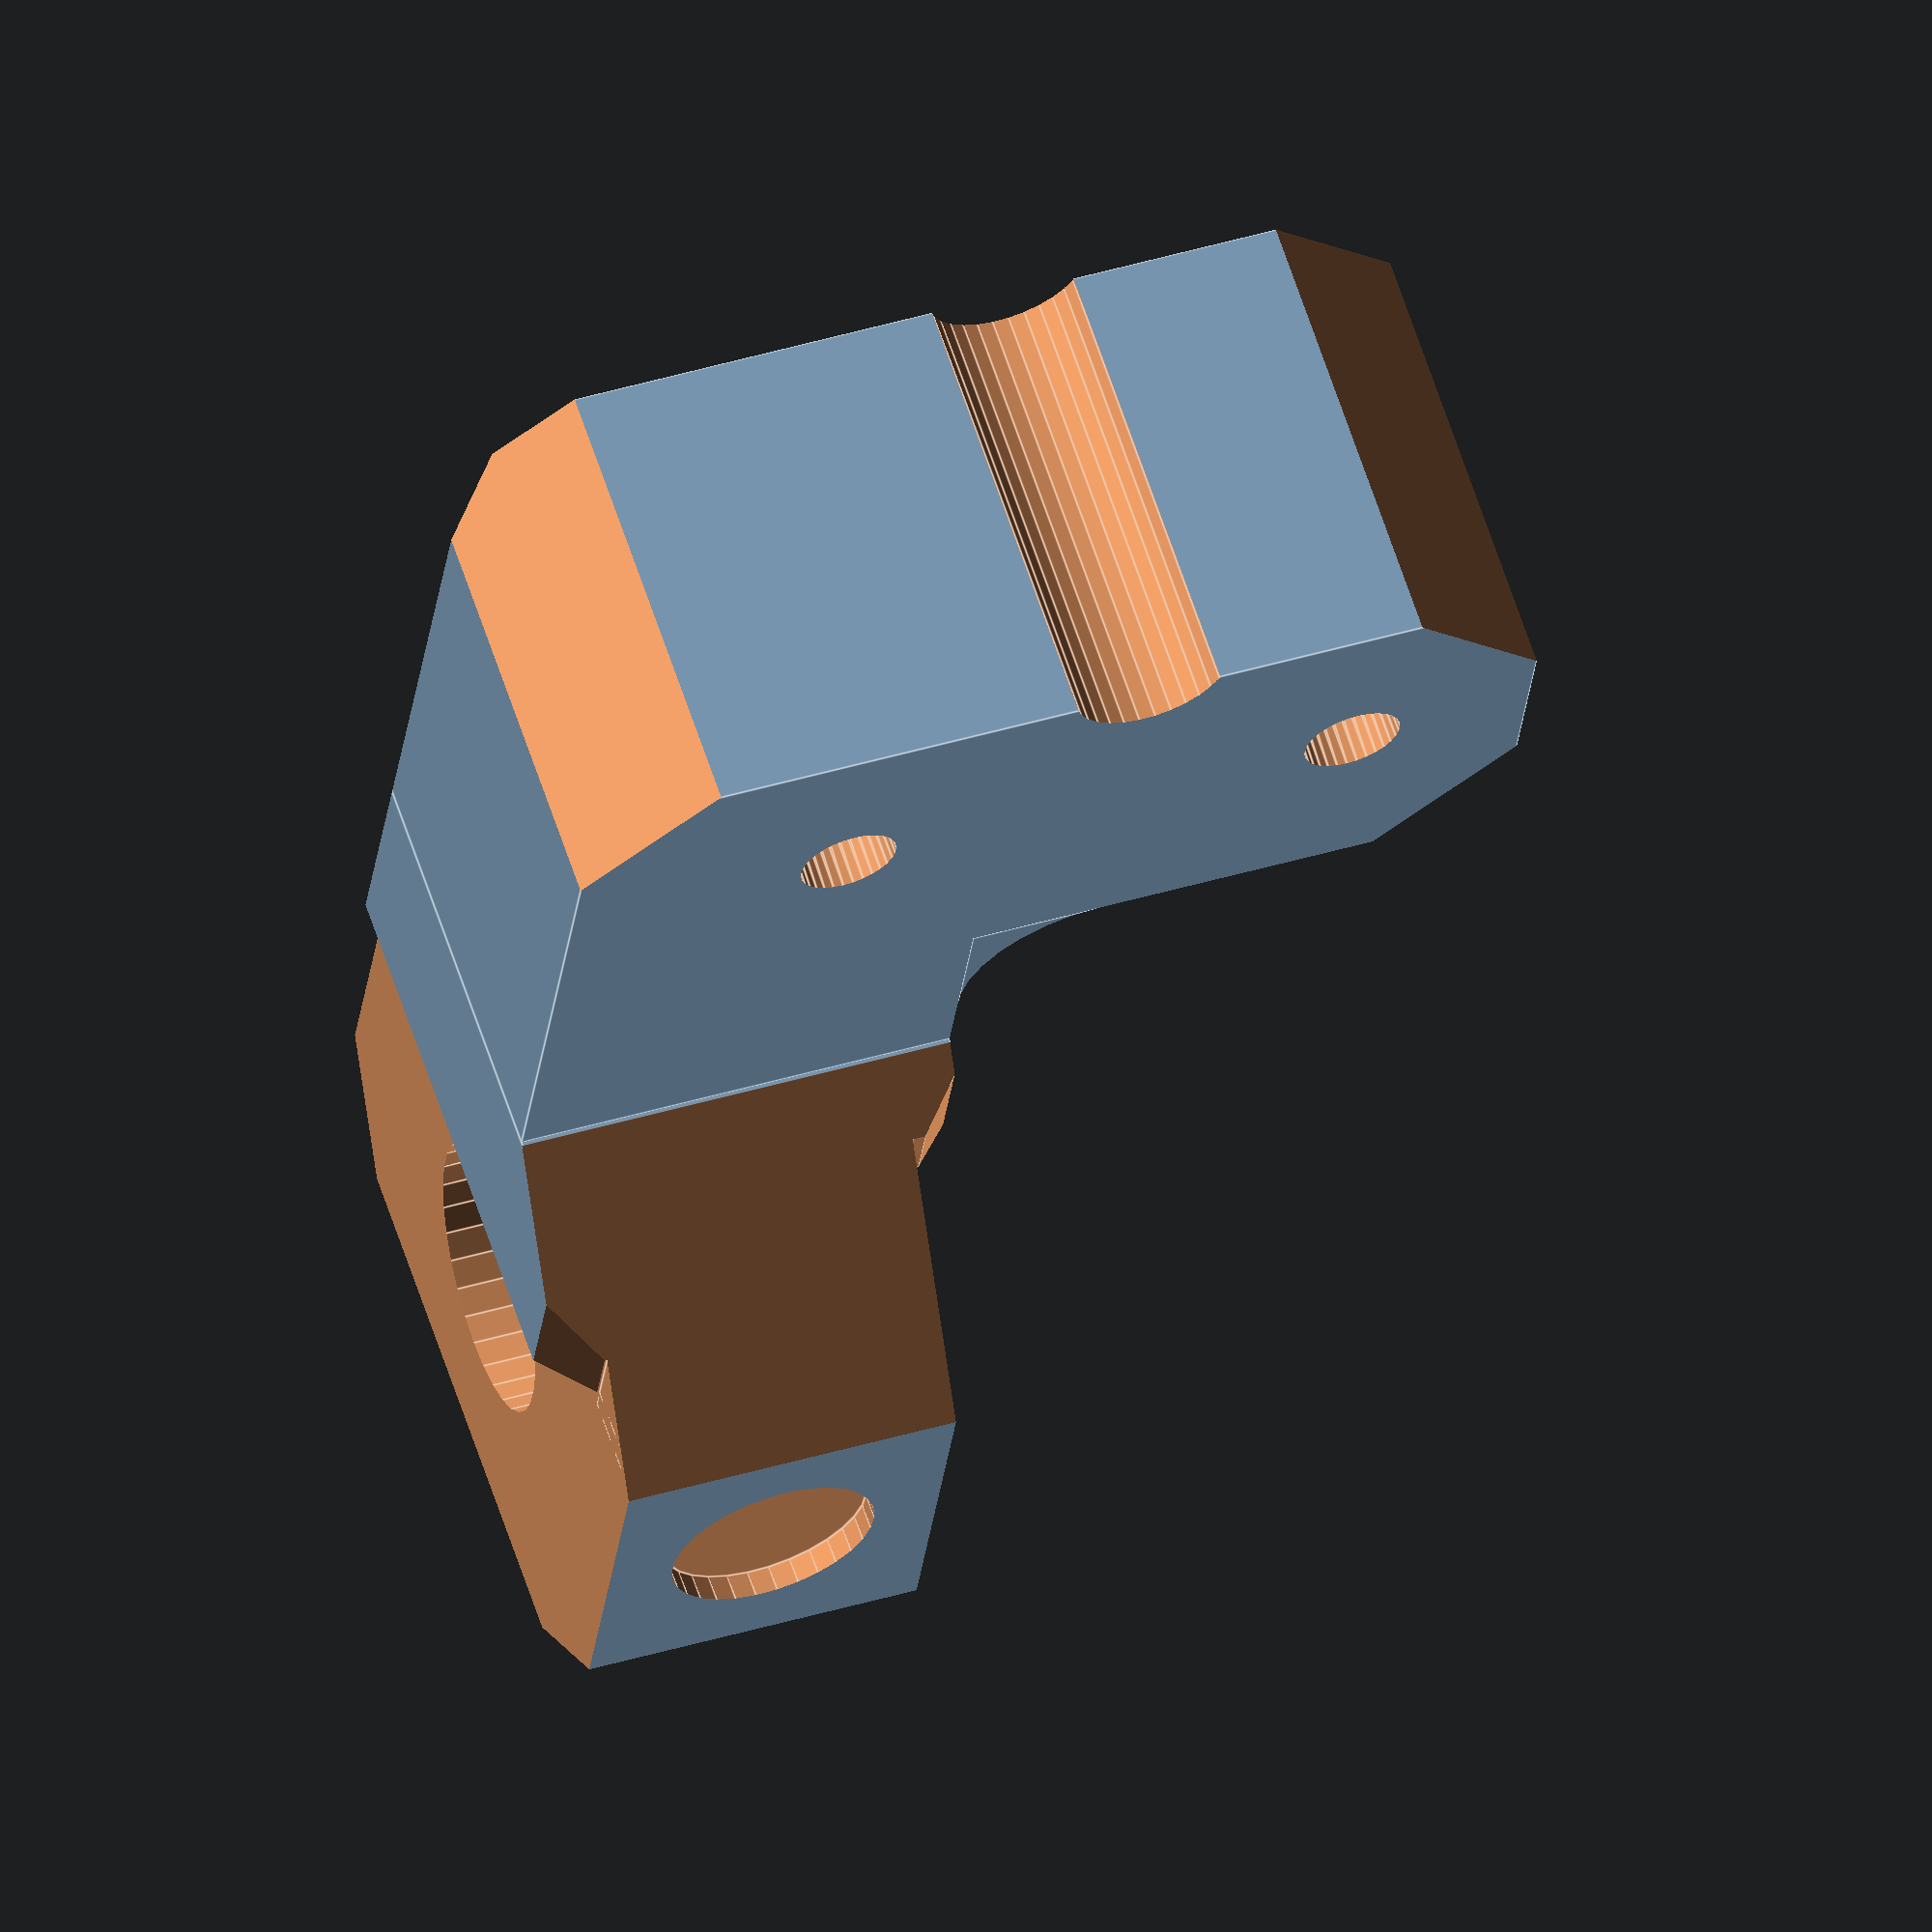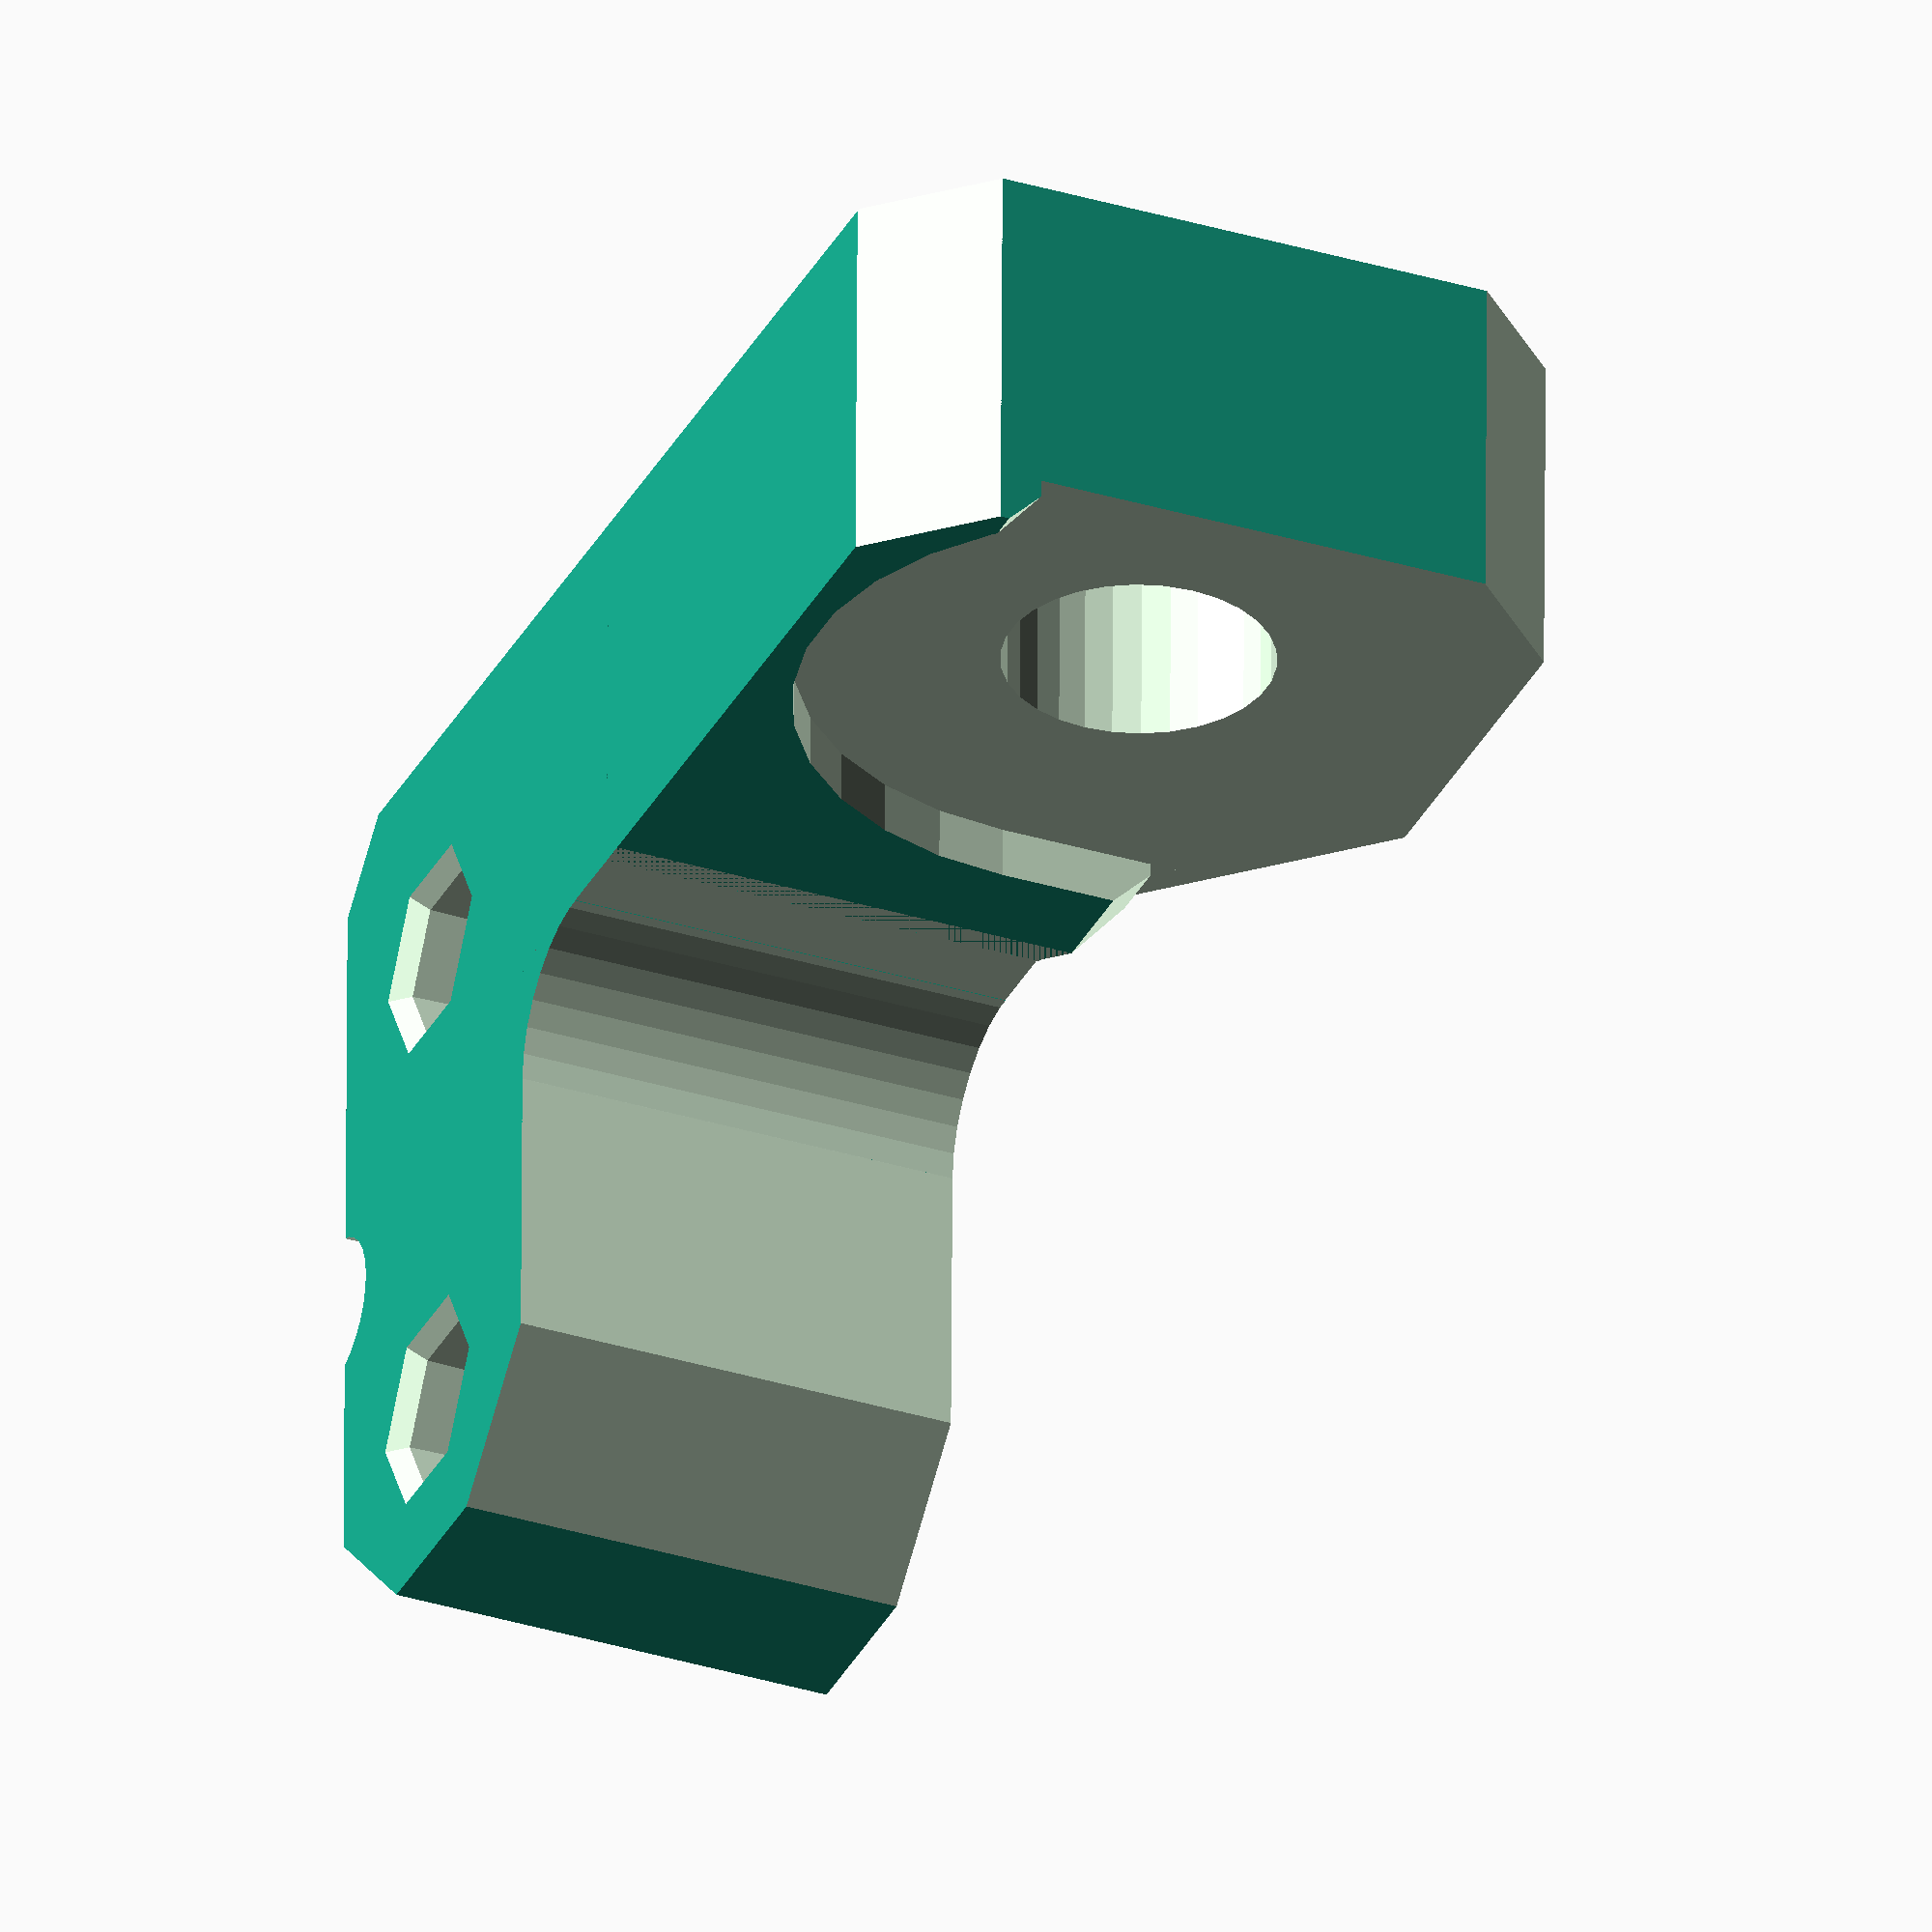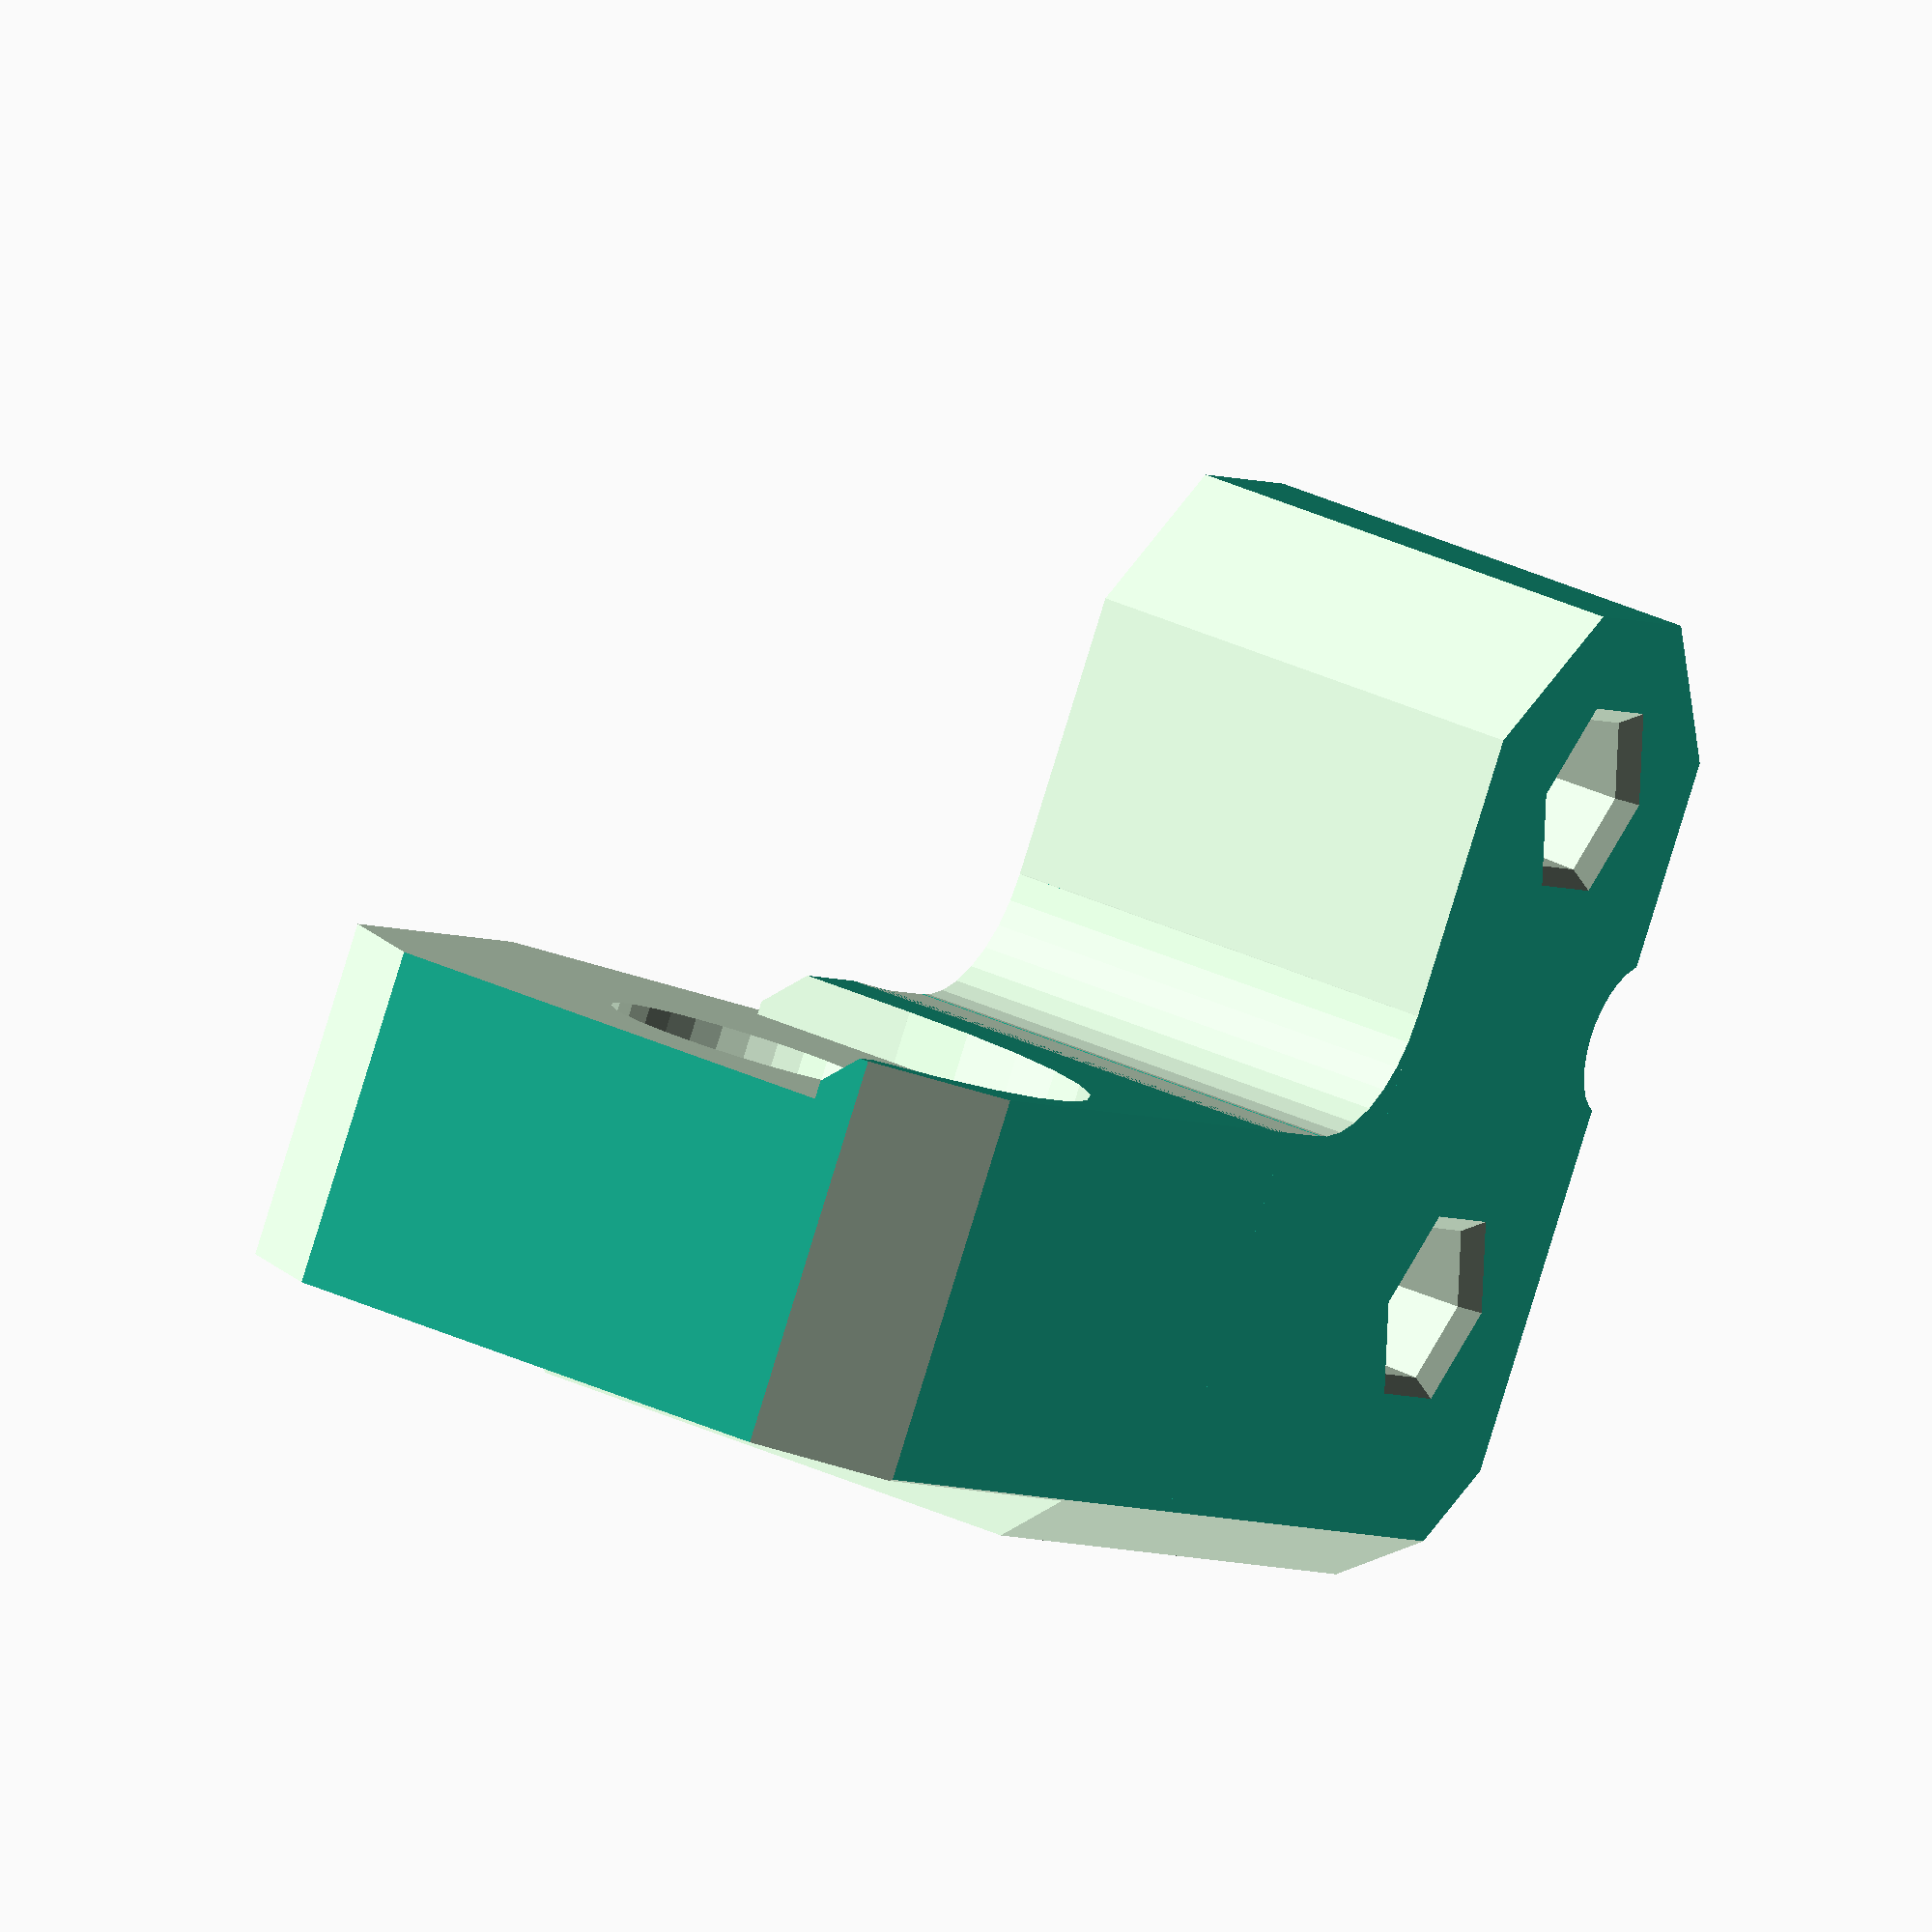
<openscad>
// PRUSA iteration3
// PSU-Y reinforcement part 
// GNU GPL v3
// Josef Průša <iam@josefprusa.cz> and contributors
// http://www.reprap.org/wiki/Prusa_Mendel
// http://prusamendel.org

module base()
{
union(){
    difference(){
        union(){
        translate([ 5, -23, 0 ]) cube([ 25, 38, 17.5 ]);  // horizontal plate
        translate([ -23, -2, 0 ]) cube([ 28, 17, 28 ]);  // Y_Corner block    
        }
        translate( [ 4 , -25 , -1 ] ) cube( [ 9 , 23 , 20 ] );  //  holder side cut
    }
    difference(){    
        translate([ 8, -7, 0 ]) cube([ 5, 5, 17.5 ]);  // fillet block
        translate([ 8, -7, -1 ]) cylinder( h = 28, r = 5, $fn=30);  // fillet cut
        }
    }
}


module cutout()
    {
// NV: keep these small adjustments
    translate([ 22, 4 , -2 ]) cylinder( h = 20, r = 1.7, $fn=30);  // M3 hole A
    translate([ 22, 4 , 8 ]) cylinder( h = 10, r1 = 1.7, r2=1.9,$fn=30);  // M3 hole A
    translate([ 22, 4 , -1 ]) cylinder( h = 5, r1 = 3.4, r2=3.2,$fn=6);  // M3 nut body A        
    translate([ 22, 4 , -1 ]) cylinder( h = 5, r2 = 0.1, r1 = 5, $fn=6);  // M3 nut hole fillet A
    #translate([ 22, 4 , 4.2 ]) cube([ 3.3 , 5.8 , 0.4 ], center = true ); // bridge force A
        
    translate([ 22, -16 , -2 ]) cylinder( h = 20, r = 1.7, $fn=30);  // M3 hole B
    translate([ 22, -16 , 8 ]) cylinder( h = 10, r1 = 1.7, r2=1.9, $fn=30);  // M3 hole B
    translate([ 22, -16 , -1 ]) cylinder( h = 5, r1 = 3.4, r2=3.2, $fn=6);  // M3 nut body B
    translate([ 22, -16 , -1 ]) cylinder( h = 5, r2 = 0.1, r1 = 5, $fn=6);  // M3 nut hole B fillet
    #translate([ 22, -16 , 4.2 ]) cube([ 3.3 , 5.8 , 0.4 ], center = true ); // bridge force B

    translate([ -13, 14 , 14 ]) rotate([90,0,0]) cylinder( h = 25, r = 5.2, $fn=30);  // threaded rod
    
    translate([ -13, 0 , 14 ]) rotate([90,0,0]) cylinder( h = 4, r = 13, $fn=30);  // washer
    translate([ -29, -7 , 14 ])  cube([ 29, 7, 18 ]);  // washer upper cut
    
    translate([ -24, 13 , -1 ]) cube([ 20, 15, 30 ]);  // Y_Corner cutaway

    //vertical corners 45 degree cut
    translate( [ 12, -31 , -2 ] ) rotate( [0,0,45] ) cube([ 10 , 10 , 21 ]);  
    translate([ 31,  9, -2 ])  rotate( [0,0,45] ) cube([ 10, 10, 21 ]);  
    translate([ 31, -31, -2 ]) rotate( [0,0,45] ) cube([ 10, 10, 21 ]);  

    // horizontal corners 45 degree cut
    // NV: keep these small adjustments
    translate([ -8.5, -8, 31 ]) rotate( [0,45,0] ) cube([ 19, 40, 20 ]);  
    translate([ -31, -6, 30 ]) rotate( [0,45,0])  cube([ 10, 35, 10 ]);  
    translate([ -31, -6, -2 ]) rotate( [0,45,0] ) cube([ 10, 35, 10 ]);  
    translate([ -26, -4,  2.5 ]) rotate( [45,0,0] ) cube([ 5, 5, 5 ]);  
    translate([ -1, -4, 16.5 ]) rotate( [45,0,0] ) cube([ 5, 5, 5 ]);  
    translate([ -1, -5, 20 ]) cube([ 5, 5, 5 ]);  
    translate([ -5, 16.6, 20.5 ]) rotate( [45,0,0] ) cube([ 6, 5, 5 ]);  
    translate([ -5, 13, 24 ]) cube([ 6, 5, 5 ]);  
    translate([ -30, 15, -5 ]) rotate( [45,0,0] ) cube([ 70, 5, 5 ]);  
    
    // NV: keep these small adjustments
    translate([ 31, -7, -1 ]) rotate([0,0,45]) cylinder( h = 25, r = 3, $fn=30);  
    translate([ -12, 6.5, 27 ]) rotate([0,0,45]) cylinder( h = 25, r = 4, $fn=30);  
    
    // NV: keep these small adjustments
    translate([ -5, 9, 1.5 ]) cube([ 21, 0.5, 14 ]);  
    translate([ -5, 6, 1.5 ]) cube([ 20, 0.5, 14 ]);  
    translate([ -5, 3, 1.5 ]) cube([ 19, 0.5, 14 ]);  
    translate([ -21, 2, 5 ]) cube([ 0.5, 9, 18 ]);  
    }

module final_part(){
difference()
{
    base();
    cutout();
    }
}

final_part();
    

</openscad>
<views>
elev=296.2 azim=276.7 roll=341.7 proj=o view=edges
elev=213.2 azim=179.2 roll=293.0 proj=o view=solid
elev=144.5 azim=325.7 roll=58.4 proj=o view=solid
</views>
